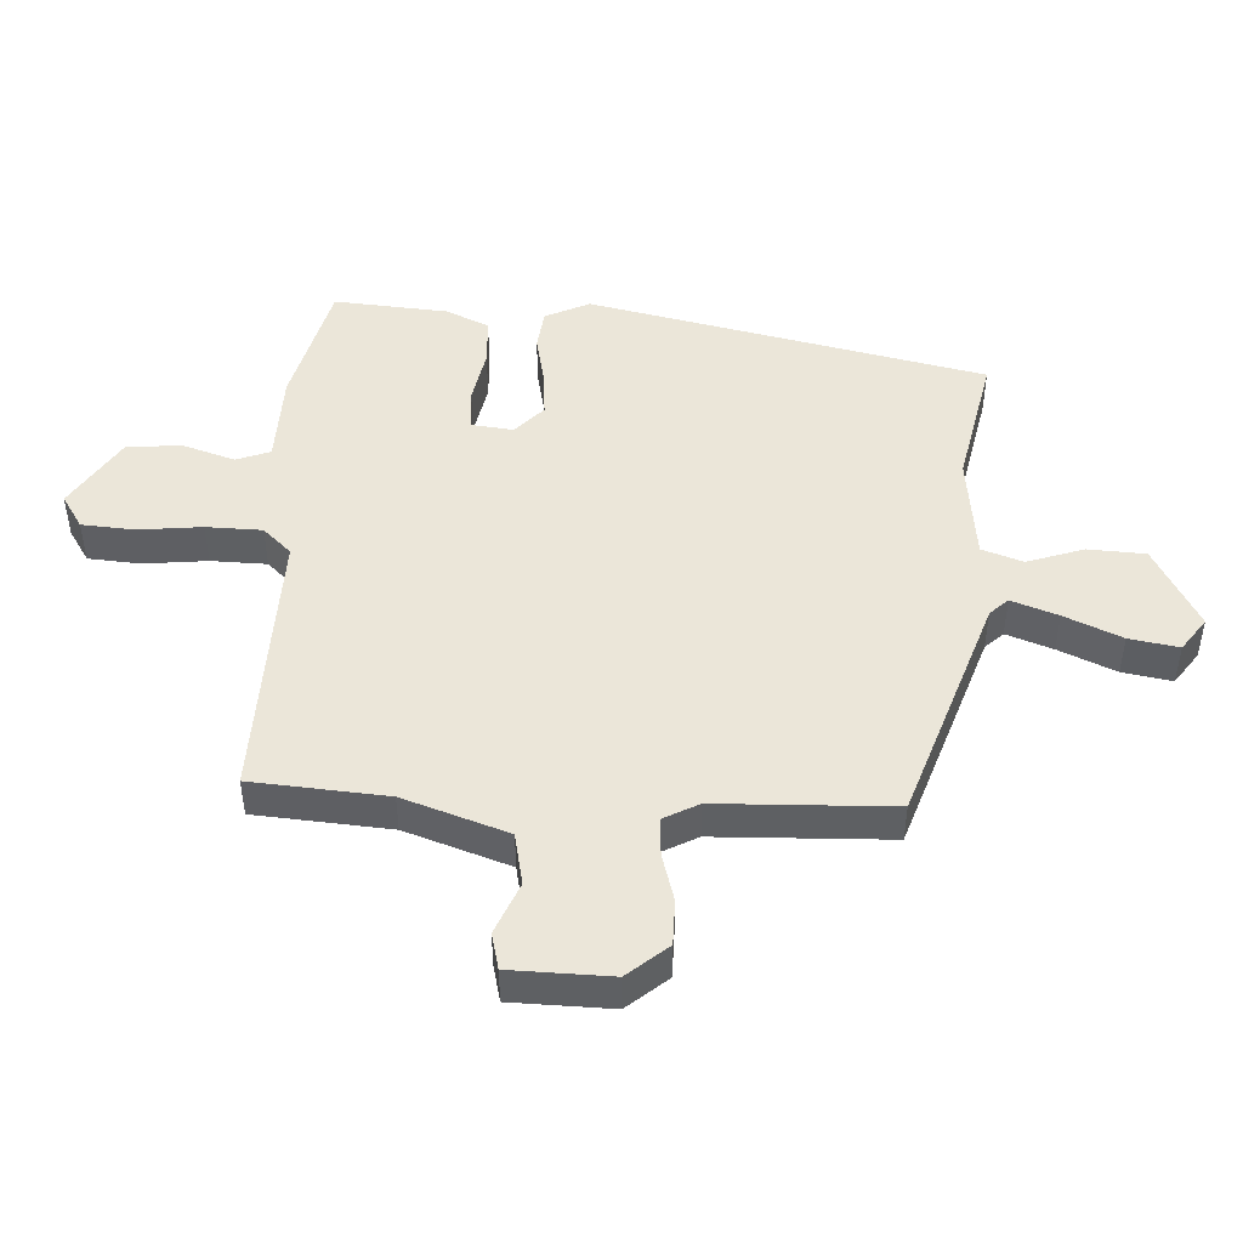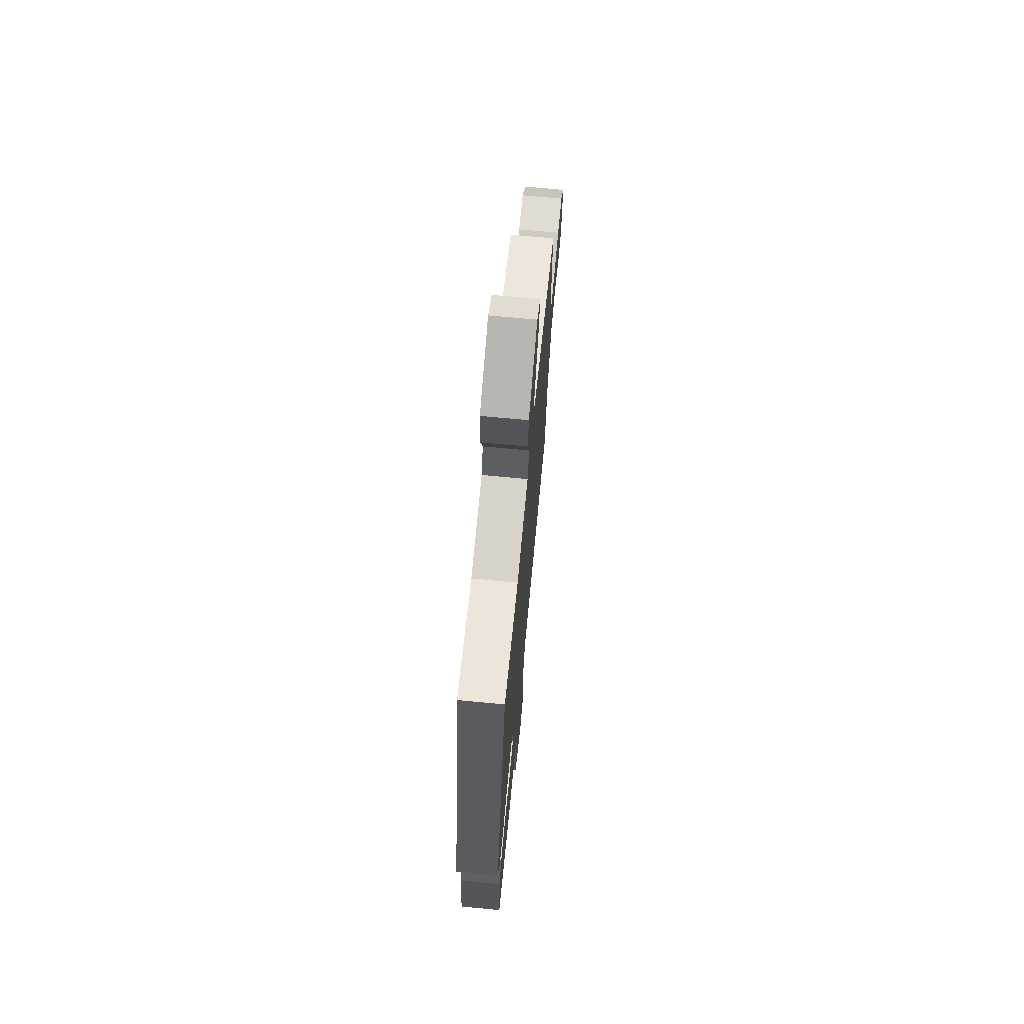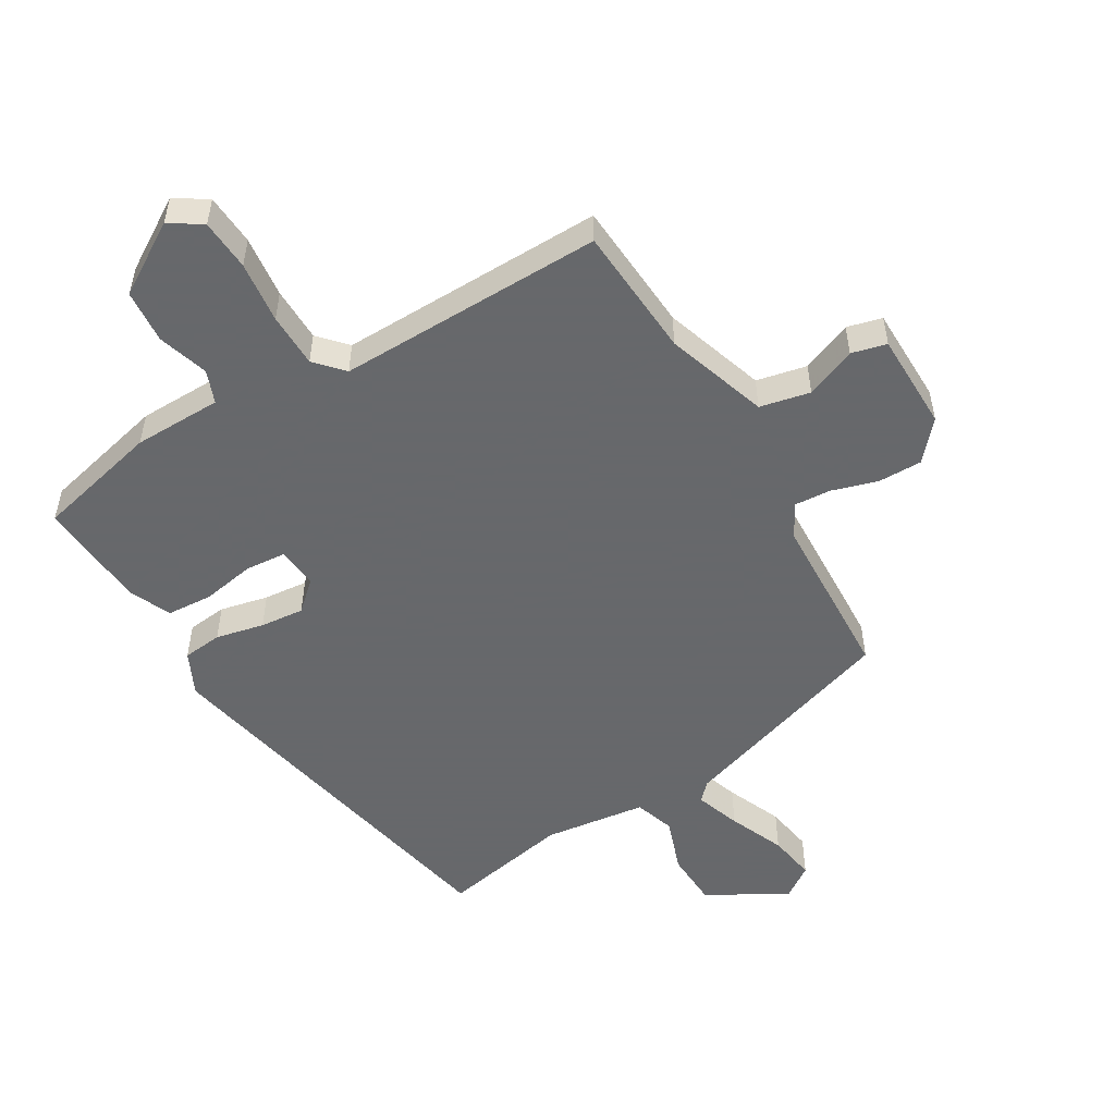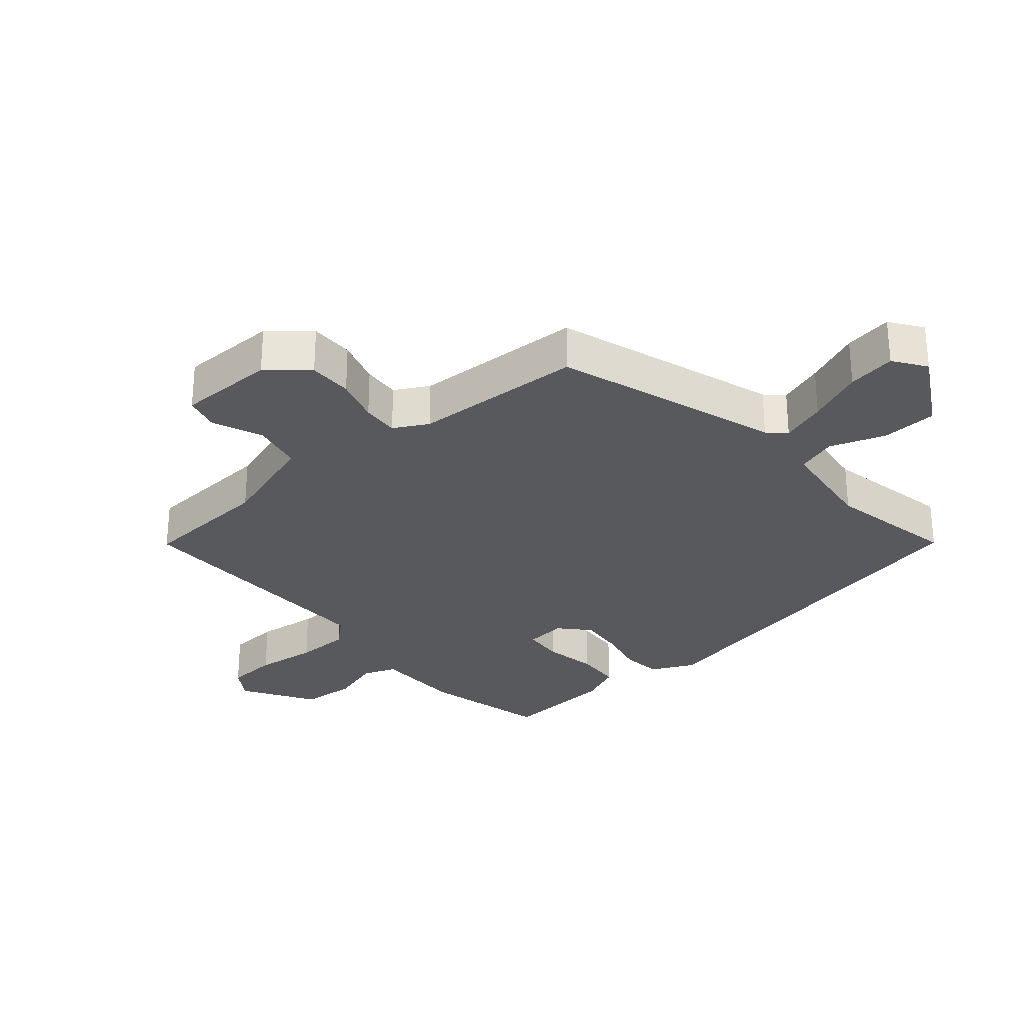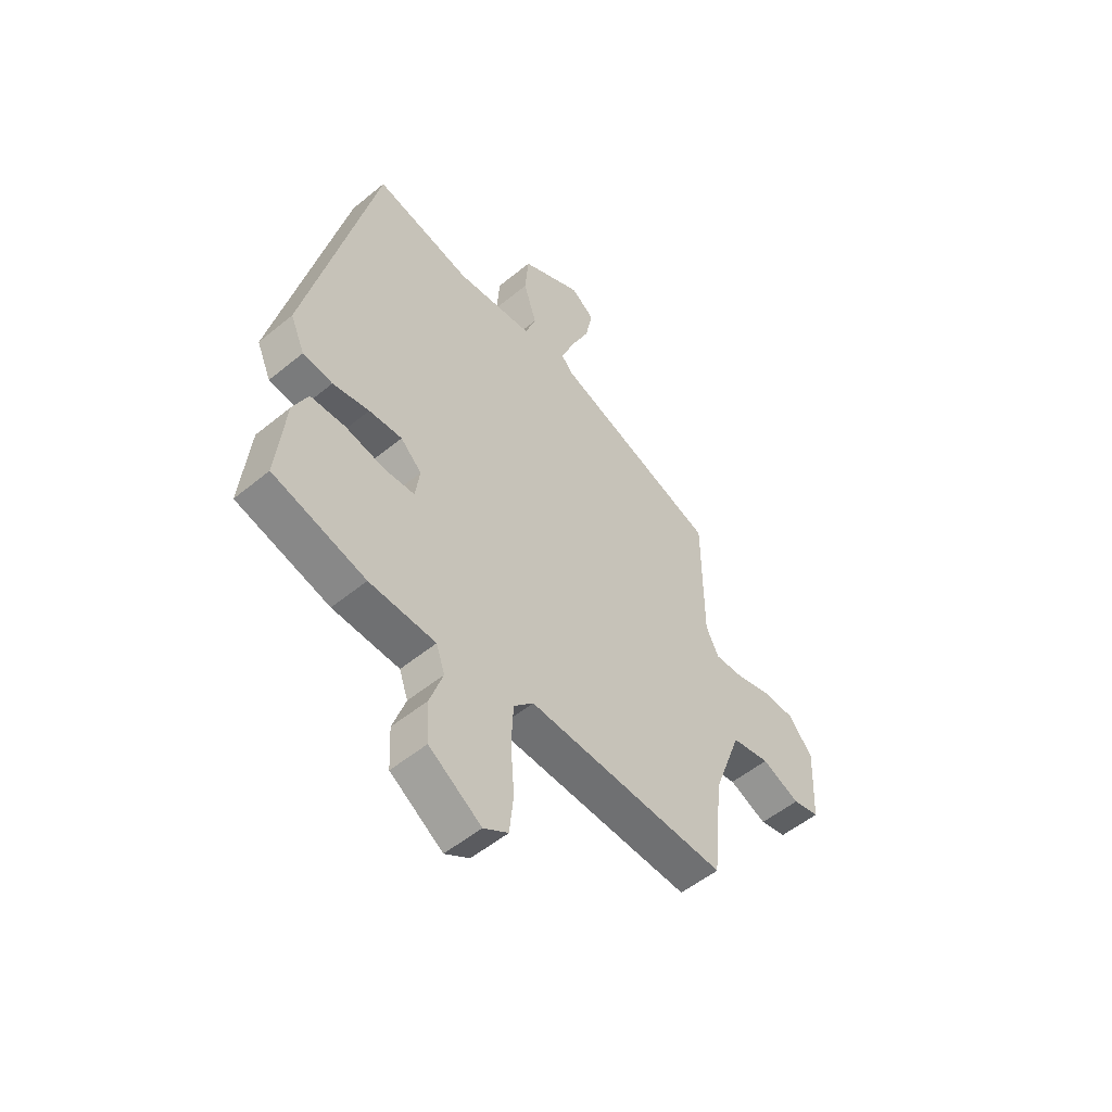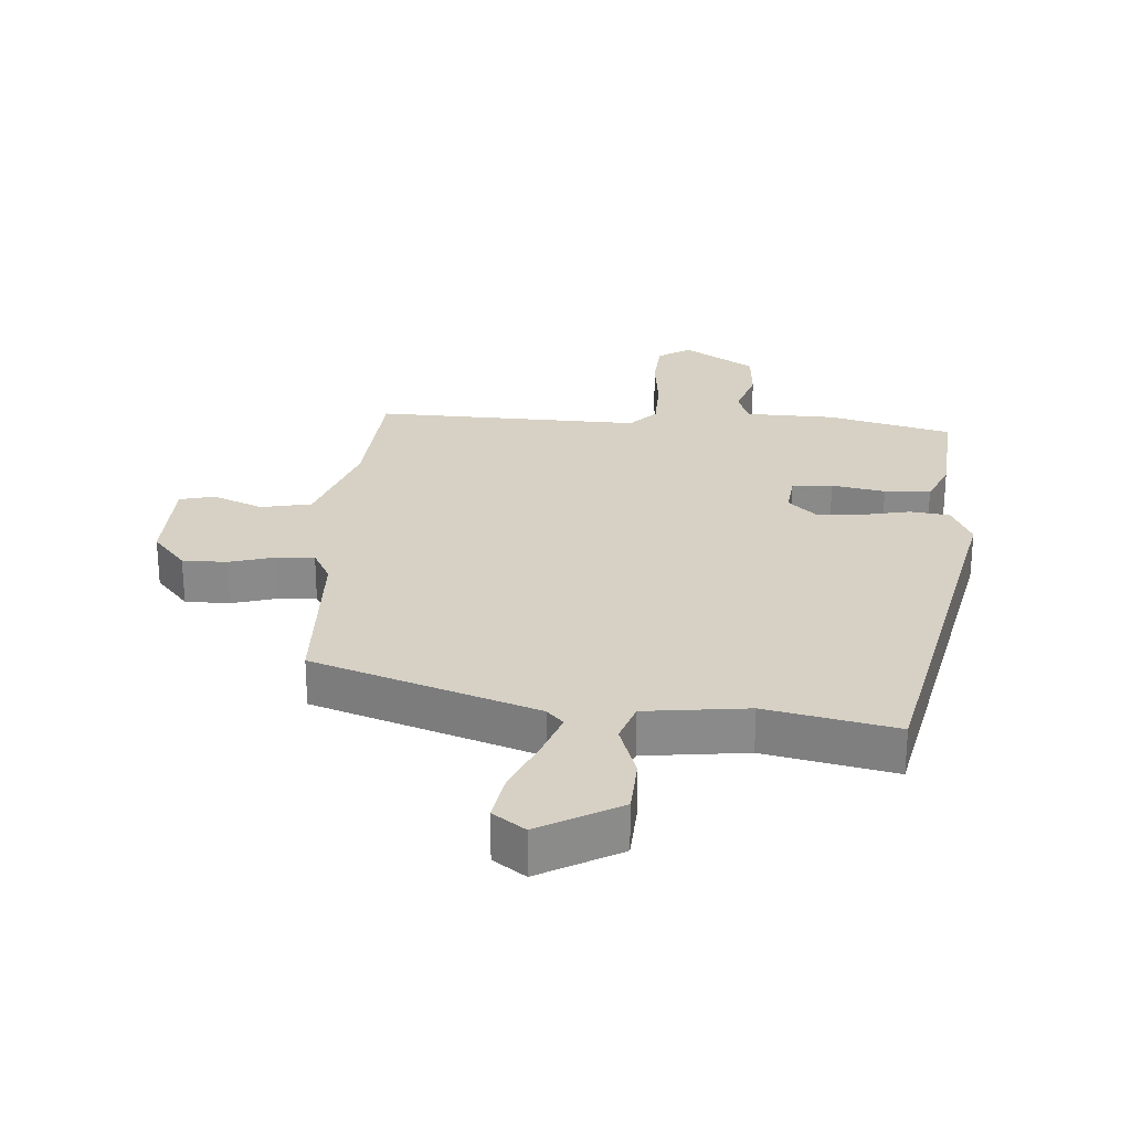
<metadata>
{"format":"obj","ext":"obj","renderer":"f3d","projection":"perspective","resolution":1024,"background":"white","views":[{"elev":47.7,"azim":-88.5,"up":"+Y"},{"elev":70.8,"azim":95.4,"up":"+Z"},{"elev":-52.3,"azim":-151.3,"up":"+Y"},{"elev":-29.1,"azim":-51.5,"up":"+Y"},{"elev":-52.9,"azim":131.4,"up":"+Z"},{"elev":26.7,"azim":2.6,"up":"+Y"}]}
</metadata>
<code>
v 0.36 0.07 0.5
v 0.504 0.07 -0.099
v 0.474 0.07 -0.167
v 0.412 0.07 -0.176
v 0.336 0.07 -0.162
v 0.267 0.07 -0.158
v 0.223 0.07 -0.201
v 0.232 0.07 -0.265
v 0.295 0.07 -0.268
v 0.378 0.07 -0.25
v 0.45 0.07 -0.252
v 0.481 0.07 -0.317
v 0.499 0.07 -0.49
v 0.306 0.07 -0.544
v 0.168 0.07 -0.551
v 0.15 0.07 -0.603
v 0.177 0.07 -0.681
v 0.173 0.07 -0.765
v 0.064 0.07 -0.838
v 0.013 0.07 -0.807
v 0.005 0.07 -0.727
v 0.013 0.07 -0.63
v 0.009 0.07 -0.545
v -0.032 0.07 -0.503
v -0.448 0.07 -0.525
v -0.469 0.07 -0.319
v -0.527 0.07 -0.161
v -0.606 0.07 -0.147
v -0.684 0.07 -0.182
v -0.739 0.07 -0.17
v -0.746 0.07 -0.017
v -0.696 0.07 0.045
v -0.627 0.07 0.047
v -0.555 0.07 0.028
v -0.497 0.07 0.026
v -0.47 0.07 0.08
v -0.468 0.07 0.347
v -0.124 0.07 0.474
v -0.099 0.07 0.502
v -0.126 0.07 0.572
v -0.166 0.07 0.658
v -0.181 0.07 0.733
v -0.132 0.07 0.77
v -0.005 0.07 0.704
v 0.002 0.07 0.617
v -0.025 0.07 0.53
v -0.002 0.07 0.468
v 0.159 0.07 0.453
v 0.36 0 0.5
v 0.504 0 -0.099
v 0.474 0 -0.167
v 0.412 0 -0.176
v 0.336 0 -0.162
v 0.267 0 -0.158
v 0.223 0 -0.201
v 0.232 0 -0.265
v 0.295 0 -0.268
v 0.378 0 -0.25
v 0.45 0 -0.252
v 0.481 0 -0.317
v 0.499 0 -0.49
v 0.306 0 -0.544
v 0.168 0 -0.551
v 0.15 0 -0.603
v 0.177 0 -0.681
v 0.173 0 -0.765
v 0.064 0 -0.838
v 0.013 0 -0.807
v 0.005 0 -0.727
v 0.013 0 -0.63
v 0.009 0 -0.545
v -0.032 0 -0.503
v -0.448 0 -0.525
v -0.469 0 -0.319
v -0.527 0 -0.161
v -0.606 0 -0.147
v -0.684 0 -0.182
v -0.739 0 -0.17
v -0.746 0 -0.017
v -0.696 0 0.045
v -0.627 0 0.047
v -0.555 0 0.028
v -0.497 0 0.026
v -0.47 0 0.08
v -0.468 0 0.347
v -0.124 0 0.474
v -0.099 0 0.502
v -0.126 0 0.572
v -0.166 0 0.658
v -0.181 0 0.733
v -0.132 0 0.77
v -0.005 0 0.704
v 0.002 0 0.617
v -0.025 0 0.53
v -0.002 0 0.468
v 0.159 0 0.453
f 44 45 46
f 43 44 46
f 42 43 46
f 41 42 46
f 40 41 46
f 39 40 46 47
f 38 39 47
f 38 47 48
f 37 38 48
f 36 37 48
f 32 33 34
f 31 32 34
f 30 31 34
f 29 30 34
f 28 29 34
f 27 28 34 35
f 48 1 2
f 36 48 2
f 35 36 2
f 27 35 2
f 26 27 2
f 20 21 22
f 19 20 22
f 18 19 22
f 17 18 22
f 16 17 22
f 15 16 22 23
f 15 23 24
f 14 15 24
f 13 14 24
f 12 13 24
f 11 12 24
f 10 11 24
f 9 10 24
f 2 3 4 5
f 2 5 6
f 26 2 6
f 24 25 26
f 9 24 26
f 8 9 26
f 7 8 26
f 6 7 26
f 94 93 92
f 94 92 91
f 94 91 90
f 94 90 89
f 94 89 88
f 95 94 88 87
f 95 87 86
f 96 95 86
f 96 86 85
f 96 85 84
f 82 81 80
f 82 80 79
f 82 79 78
f 82 78 77
f 82 77 76
f 83 82 76 75
f 50 49 96
f 50 96 84
f 50 84 83
f 50 83 75
f 50 75 74
f 70 69 68
f 70 68 67
f 70 67 66
f 70 66 65
f 70 65 64
f 71 70 64 63
f 72 71 63
f 72 63 62
f 72 62 61
f 72 61 60
f 72 60 59
f 72 59 58
f 72 58 57
f 53 52 51 50
f 54 53 50
f 54 50 74
f 74 73 72
f 74 72 57
f 74 57 56
f 74 56 55
f 74 55 54
f 1 49 50 2
f 2 50 51 3
f 3 51 52 4
f 4 52 53 5
f 5 53 54 6
f 6 54 55 7
f 7 55 56 8
f 8 56 57 9
f 9 57 58 10
f 10 58 59 11
f 11 59 60 12
f 12 60 61 13
f 13 61 62 14
f 14 62 63 15
f 15 63 64 16
f 16 64 65 17
f 17 65 66 18
f 18 66 67 19
f 19 67 68 20
f 20 68 69 21
f 21 69 70 22
f 22 70 71 23
f 23 71 72 24
f 24 72 73 25
f 25 73 74 26
f 26 74 75 27
f 27 75 76 28
f 28 76 77 29
f 29 77 78 30
f 30 78 79 31
f 31 79 80 32
f 32 80 81 33
f 33 81 82 34
f 34 82 83 35
f 35 83 84 36
f 36 84 85 37
f 37 85 86 38
f 38 86 87 39
f 39 87 88 40
f 40 88 89 41
f 41 89 90 42
f 42 90 91 43
f 43 91 92 44
f 44 92 93 45
f 45 93 94 46
f 46 94 95 47
f 47 95 96 48
f 48 96 49 1

</code>
